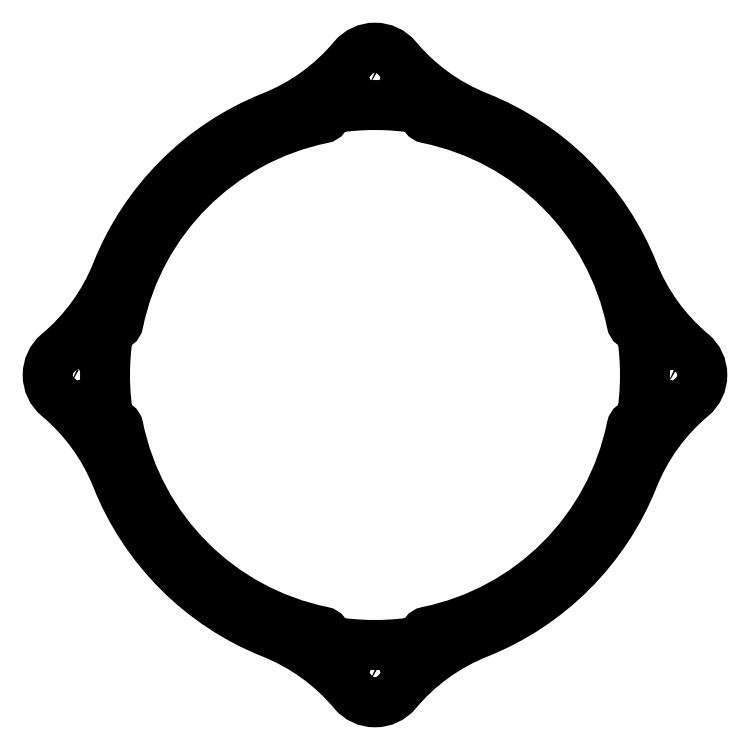
<metadata>
{"format":"dxf","ext":"dxf","renderer":"ezdxf+matplotlib","layout":"modelspace","background":"white","min_lineweight":24,"dpi":150}
</metadata>
<code>
0
SECTION
2
ENTITIES
0
POLYLINE
8
0
66
     1
10
0
20
0
30
0
70
     1
0
VERTEX
8
0
10
802.3
20
584.6
30
0
42
-0.2059
0
VERTEX
8
0
10
840.3
20
546.6
30
0
42
0.1241
0
VERTEX
8
0
10
854.6
20
526.8
30
0
42
-0.4666
0
VERTEX
8
0
10
854.6
20
516
30
0
42
0.1241
0
VERTEX
8
0
10
840.3
20
496.2
30
0
42
-0.2059
0
VERTEX
8
0
10
802.3
20
458.2
30
0
42
0.1241
0
VERTEX
8
0
10
782.5
20
443.9
30
0
42
-0.4666
0
VERTEX
8
0
10
771.8
20
443.9
30
0
42
0.1241
0
VERTEX
8
0
10
752
20
458.2
30
0
42
-0.2059
0
VERTEX
8
0
10
714
20
496.2
30
0
42
0.1241
0
VERTEX
8
0
10
699.6
20
516
30
0
42
-0.4666
0
VERTEX
8
0
10
699.6
20
526.8
30
0
42
0.1241
0
VERTEX
8
0
10
714
20
546.6
30
0
42
-0.2059
0
VERTEX
8
0
10
752
20
584.6
30
0
42
0.1241
0
VERTEX
8
0
10
771.8
20
598.9
30
0
42
-0.4666
0
VERTEX
8
0
10
782.5
20
598.9
30
0
42
0.1241
0
SEQEND
8
0
0
POLYLINE
8
0
66
     1
10
0
20
0
30
0
70
     1
0
VERTEX
8
0
10
765.6
20
456.4
30
0
42
0.08847
0
VERTEX
8
0
10
788.7
20
456.4
30
0
42
0.3634
0
VERTEX
8
0
10
789.1
20
456.9
30
0
0
VERTEX
8
0
10
789.1
20
457.7
30
0
42
-0.3564
0
VERTEX
8
0
10
789.9
20
458.7
30
0
42
0.3006
0
VERTEX
8
0
10
839.8
20
508.6
30
0
42
-0.3564
0
VERTEX
8
0
10
840.8
20
509.4
30
0
0
VERTEX
8
0
10
841.6
20
509.4
30
0
42
0.3634
0
VERTEX
8
0
10
842.1
20
509.8
30
0
42
0.08847
0
VERTEX
8
0
10
842.1
20
533
30
0
42
0.3634
0
VERTEX
8
0
10
841.6
20
533.4
30
0
0
VERTEX
8
0
10
840.8
20
533.4
30
0
42
-0.3564
0
VERTEX
8
0
10
839.8
20
534.2
30
0
42
0.3006
0
VERTEX
8
0
10
789.9
20
584.1
30
0
42
-0.3564
0
VERTEX
8
0
10
789.1
20
585.1
30
0
0
VERTEX
8
0
10
789.1
20
585.9
30
0
42
0.3634
0
VERTEX
8
0
10
788.7
20
586.4
30
0
42
0.08847
0
VERTEX
8
0
10
765.6
20
586.4
30
0
42
0.3634
0
VERTEX
8
0
10
765.1
20
585.9
30
0
0
VERTEX
8
0
10
765.1
20
585.1
30
0
42
-0.3564
0
VERTEX
8
0
10
764.3
20
584.1
30
0
42
0.3006
0
VERTEX
8
0
10
714.4
20
534.2
30
0
42
-0.3564
0
VERTEX
8
0
10
713.5
20
533.4
30
0
0
VERTEX
8
0
10
712.7
20
533.4
30
0
42
0.3634
0
VERTEX
8
0
10
712.2
20
533
30
0
42
0.08847
0
VERTEX
8
0
10
712.2
20
509.8
30
0
42
0.3634
0
VERTEX
8
0
10
712.7
20
509.4
30
0
0
VERTEX
8
0
10
713.5
20
509.4
30
0
42
-0.3564
0
VERTEX
8
0
10
714.4
20
508.6
30
0
42
0.3006
0
VERTEX
8
0
10
764.3
20
458.7
30
0
42
-0.3564
0
VERTEX
8
0
10
765.1
20
457.7
30
0
0
VERTEX
8
0
10
765.1
20
456.9
30
0
42
0.3634
0
SEQEND
8
0
0
POLYLINE
8
0
66
     1
10
0
20
0
30
0
70
     1
0
VERTEX
8
0
10
775.4
20
591.5
30
0
42
0.03797
0
VERTEX
8
0
10
775.8
20
591.3
30
0
42
-0.3906
0
VERTEX
8
0
10
776
20
590.9
30
0
0
VERTEX
8
0
10
775.9
20
590.6
30
0
42
0.0787
0
VERTEX
8
0
10
777.1
20
590.4
30
0
0
VERTEX
8
0
10
777.1
20
590.7
30
0
42
-0.3906
0
VERTEX
8
0
10
777.4
20
591
30
0
42
0.03797
0
VERTEX
8
0
10
777.9
20
591.1
30
0
42
-0.3906
0
VERTEX
8
0
10
778.3
20
590.9
30
0
0
VERTEX
8
0
10
778.4
20
590.6
30
0
42
0.07871
0
VERTEX
8
0
10
779.5
20
591.2
30
0
0
VERTEX
8
0
10
779.3
20
591.4
30
0
42
-0.3906
0
VERTEX
8
0
10
779.4
20
591.8
30
0
42
0.03799
0
VERTEX
8
0
10
779.7
20
592.2
30
0
42
-0.3906
0
VERTEX
8
0
10
780.1
20
592.2
30
0
0
VERTEX
8
0
10
780.4
20
592
30
0
42
0.0787
0
VERTEX
8
0
10
780.9
20
593.2
30
0
0
VERTEX
8
0
10
780.6
20
593.3
30
0
42
-0.3906
0
VERTEX
8
0
10
780.5
20
593.6
30
0
42
0.03799
0
VERTEX
8
0
10
780.5
20
594.1
30
0
42
-0.3906
0
VERTEX
8
0
10
780.8
20
594.4
30
0
0
VERTEX
8
0
10
781.1
20
594.4
30
0
42
0.0787
0
VERTEX
8
0
10
780.9
20
595.6
30
0
0
VERTEX
8
0
10
780.6
20
595.5
30
0
42
-0.3906
0
VERTEX
8
0
10
780.3
20
595.7
30
0
42
0.03795
0
VERTEX
8
0
10
780
20
596.2
30
0
42
-0.3906
0
VERTEX
8
0
10
780.1
20
596.6
30
0
0
VERTEX
8
0
10
780.4
20
596.7
30
0
42
0.0787
0
VERTEX
8
0
10
779.5
20
597.6
30
0
0
VERTEX
8
0
10
779.3
20
597.4
30
0
42
-0.3906
0
VERTEX
8
0
10
778.9
20
597.3
30
0
42
0.03797
0
VERTEX
8
0
10
778.5
20
597.5
30
0
42
-0.3906
0
VERTEX
8
0
10
778.3
20
597.9
30
0
0
VERTEX
8
0
10
778.4
20
598.2
30
0
42
0.0787
0
VERTEX
8
0
10
777.1
20
598.4
30
0
0
VERTEX
8
0
10
777.1
20
598.1
30
0
42
-0.3906
0
VERTEX
8
0
10
776.9
20
597.8
30
0
42
0.03792
0
VERTEX
8
0
10
776.4
20
597.7
30
0
42
-0.3906
0
VERTEX
8
0
10
776
20
597.9
30
0
0
VERTEX
8
0
10
775.9
20
598.2
30
0
42
0.0787
0
VERTEX
8
0
10
774.8
20
597.6
30
0
0
VERTEX
8
0
10
775
20
597.4
30
0
42
-0.3906
0
VERTEX
8
0
10
774.9
20
597
30
0
42
0.03795
0
VERTEX
8
0
10
774.6
20
596.6
30
0
42
-0.3906
0
VERTEX
8
0
10
774.2
20
596.6
30
0
0
VERTEX
8
0
10
773.9
20
596.7
30
0
42
0.0787
0
VERTEX
8
0
10
773.3
20
595.6
30
0
0
VERTEX
8
0
10
773.6
20
595.5
30
0
42
-0.3906
0
VERTEX
8
0
10
773.8
20
595.2
30
0
42
0.03798
0
VERTEX
8
0
10
773.8
20
594.7
30
0
42
-0.3906
0
VERTEX
8
0
10
773.5
20
594.4
30
0
0
VERTEX
8
0
10
773.1
20
594.4
30
0
42
0.07872
0
VERTEX
8
0
10
773.3
20
593.2
30
0
0
VERTEX
8
0
10
773.6
20
593.3
30
0
42
-0.3906
0
VERTEX
8
0
10
774
20
593.1
30
0
42
0.038
0
VERTEX
8
0
10
774.2
20
592.6
30
0
42
-0.3906
0
VERTEX
8
0
10
774.2
20
592.2
30
0
0
VERTEX
8
0
10
773.9
20
592
30
0
42
0.07871
0
VERTEX
8
0
10
774.8
20
591.2
30
0
0
VERTEX
8
0
10
775
20
591.4
30
0
42
-0.3906
0
SEQEND
8
0
0
POLYLINE
8
0
66
     1
10
0
20
0
30
0
70
     1
0
VERTEX
8
0
10
702.4
20
518.5
30
0
42
0.03797
0
VERTEX
8
0
10
702.8
20
518.3
30
0
42
-0.3906
0
VERTEX
8
0
10
703
20
517.9
30
0
0
VERTEX
8
0
10
702.9
20
517.6
30
0
42
0.0787
0
VERTEX
8
0
10
704.1
20
517.4
30
0
0
VERTEX
8
0
10
704.1
20
517.7
30
0
42
-0.3906
0
VERTEX
8
0
10
704.4
20
518
30
0
42
0.03797
0
VERTEX
8
0
10
704.9
20
518.1
30
0
42
-0.3906
0
VERTEX
8
0
10
705.3
20
517.9
30
0
0
VERTEX
8
0
10
705.4
20
517.6
30
0
42
0.07871
0
VERTEX
8
0
10
706.5
20
518.2
30
0
0
VERTEX
8
0
10
706.3
20
518.4
30
0
42
-0.3906
0
VERTEX
8
0
10
706.4
20
518.8
30
0
42
0.03799
0
VERTEX
8
0
10
706.7
20
519.2
30
0
42
-0.3906
0
VERTEX
8
0
10
707.1
20
519.2
30
0
0
VERTEX
8
0
10
707.4
20
519
30
0
42
0.0787
0
VERTEX
8
0
10
707.9
20
520.2
30
0
0
VERTEX
8
0
10
707.7
20
520.3
30
0
42
-0.3906
0
VERTEX
8
0
10
707.5
20
520.6
30
0
42
0.03799
0
VERTEX
8
0
10
707.5
20
521.1
30
0
42
-0.3906
0
VERTEX
8
0
10
707.8
20
521.4
30
0
0
VERTEX
8
0
10
708.1
20
521.4
30
0
42
0.0787
0
VERTEX
8
0
10
707.9
20
522.6
30
0
0
VERTEX
8
0
10
707.7
20
522.5
30
0
42
-0.3906
0
VERTEX
8
0
10
707.3
20
522.7
30
0
42
0.03795
0
VERTEX
8
0
10
707
20
523.2
30
0
42
-0.3906
0
VERTEX
8
0
10
707.1
20
523.6
30
0
0
VERTEX
8
0
10
707.4
20
523.7
30
0
42
0.0787
0
VERTEX
8
0
10
706.5
20
524.6
30
0
0
VERTEX
8
0
10
706.3
20
524.4
30
0
42
-0.3906
0
VERTEX
8
0
10
705.9
20
524.3
30
0
42
0.03797
0
VERTEX
8
0
10
705.5
20
524.5
30
0
42
-0.3906
0
VERTEX
8
0
10
705.3
20
524.9
30
0
0
VERTEX
8
0
10
705.4
20
525.2
30
0
42
0.0787
0
VERTEX
8
0
10
704.1
20
525.4
30
0
0
VERTEX
8
0
10
704.1
20
525.1
30
0
42
-0.3906
0
VERTEX
8
0
10
703.9
20
524.8
30
0
42
0.03792
0
VERTEX
8
0
10
703.4
20
524.7
30
0
42
-0.3906
0
VERTEX
8
0
10
703
20
524.9
30
0
0
VERTEX
8
0
10
702.9
20
525.2
30
0
42
0.0787
0
VERTEX
8
0
10
701.8
20
524.6
30
0
0
VERTEX
8
0
10
702
20
524.4
30
0
42
-0.3906
0
VERTEX
8
0
10
701.9
20
524
30
0
42
0.03795
0
VERTEX
8
0
10
701.6
20
523.6
30
0
42
-0.3906
0
VERTEX
8
0
10
701.2
20
523.6
30
0
0
VERTEX
8
0
10
700.9
20
523.7
30
0
42
0.0787
0
VERTEX
8
0
10
700.3
20
522.6
30
0
0
VERTEX
8
0
10
700.6
20
522.5
30
0
42
-0.3906
0
VERTEX
8
0
10
700.8
20
522.2
30
0
42
0.03798
0
VERTEX
8
0
10
700.8
20
521.7
30
0
42
-0.3906
0
VERTEX
8
0
10
700.5
20
521.4
30
0
0
VERTEX
8
0
10
700.1
20
521.4
30
0
42
0.07872
0
VERTEX
8
0
10
700.3
20
520.2
30
0
0
VERTEX
8
0
10
700.6
20
520.3
30
0
42
-0.3906
0
VERTEX
8
0
10
701
20
520.1
30
0
42
0.038
0
VERTEX
8
0
10
701.2
20
519.6
30
0
42
-0.3906
0
VERTEX
8
0
10
701.2
20
519.2
30
0
0
VERTEX
8
0
10
700.9
20
519
30
0
42
0.07871
0
VERTEX
8
0
10
701.8
20
518.2
30
0
0
VERTEX
8
0
10
702
20
518.4
30
0
42
-0.3906
0
SEQEND
8
0
0
POLYLINE
8
0
66
     1
10
0
20
0
30
0
70
     1
0
VERTEX
8
0
10
848.4
20
518.5
30
0
42
0.03797
0
VERTEX
8
0
10
848.8
20
518.3
30
0
42
-0.3906
0
VERTEX
8
0
10
849
20
517.9
30
0
0
VERTEX
8
0
10
848.9
20
517.6
30
0
42
0.0787
0
VERTEX
8
0
10
850.1
20
517.4
30
0
0
VERTEX
8
0
10
850.1
20
517.7
30
0
42
-0.3906
0
VERTEX
8
0
10
850.4
20
518
30
0
42
0.03797
0
VERTEX
8
0
10
850.9
20
518.1
30
0
42
-0.3906
0
VERTEX
8
0
10
851.3
20
517.9
30
0
0
VERTEX
8
0
10
851.4
20
517.6
30
0
42
0.07871
0
VERTEX
8
0
10
852.5
20
518.2
30
0
0
VERTEX
8
0
10
852.3
20
518.4
30
0
42
-0.3906
0
VERTEX
8
0
10
852.4
20
518.8
30
0
42
0.03799
0
VERTEX
8
0
10
852.7
20
519.2
30
0
42
-0.3906
0
VERTEX
8
0
10
853.1
20
519.2
30
0
0
VERTEX
8
0
10
853.4
20
519
30
0
42
0.0787
0
VERTEX
8
0
10
853.9
20
520.2
30
0
0
VERTEX
8
0
10
853.6
20
520.3
30
0
42
-0.3906
0
VERTEX
8
0
10
853.5
20
520.6
30
0
42
0.03799
0
VERTEX
8
0
10
853.5
20
521.1
30
0
42
-0.3906
0
VERTEX
8
0
10
853.8
20
521.4
30
0
0
VERTEX
8
0
10
854.1
20
521.4
30
0
42
0.0787
0
VERTEX
8
0
10
853.9
20
522.6
30
0
0
VERTEX
8
0
10
853.6
20
522.5
30
0
42
-0.3906
0
VERTEX
8
0
10
853.3
20
522.7
30
0
42
0.03795
0
VERTEX
8
0
10
853
20
523.2
30
0
42
-0.3906
0
VERTEX
8
0
10
853.1
20
523.6
30
0
0
VERTEX
8
0
10
853.4
20
523.7
30
0
42
0.0787
0
VERTEX
8
0
10
852.5
20
524.6
30
0
0
VERTEX
8
0
10
852.3
20
524.4
30
0
42
-0.3906
0
VERTEX
8
0
10
851.9
20
524.3
30
0
42
0.03797
0
VERTEX
8
0
10
851.5
20
524.5
30
0
42
-0.3906
0
VERTEX
8
0
10
851.3
20
524.9
30
0
0
VERTEX
8
0
10
851.4
20
525.2
30
0
42
0.0787
0
VERTEX
8
0
10
850.1
20
525.4
30
0
0
VERTEX
8
0
10
850.1
20
525.1
30
0
42
-0.3906
0
VERTEX
8
0
10
849.9
20
524.8
30
0
42
0.03792
0
VERTEX
8
0
10
849.4
20
524.7
30
0
42
-0.3906
0
VERTEX
8
0
10
849
20
524.9
30
0
0
VERTEX
8
0
10
848.9
20
525.2
30
0
42
0.0787
0
VERTEX
8
0
10
847.8
20
524.6
30
0
0
VERTEX
8
0
10
848
20
524.4
30
0
42
-0.3906
0
VERTEX
8
0
10
847.9
20
524
30
0
42
0.03795
0
VERTEX
8
0
10
847.6
20
523.6
30
0
42
-0.3906
0
VERTEX
8
0
10
847.2
20
523.6
30
0
0
VERTEX
8
0
10
846.9
20
523.7
30
0
42
0.0787
0
VERTEX
8
0
10
846.3
20
522.6
30
0
0
VERTEX
8
0
10
846.6
20
522.5
30
0
42
-0.3906
0
VERTEX
8
0
10
846.8
20
522.2
30
0
42
0.03798
0
VERTEX
8
0
10
846.8
20
521.7
30
0
42
-0.3906
0
VERTEX
8
0
10
846.5
20
521.4
30
0
0
VERTEX
8
0
10
846.1
20
521.4
30
0
42
0.07872
0
VERTEX
8
0
10
846.3
20
520.2
30
0
0
VERTEX
8
0
10
846.6
20
520.3
30
0
42
-0.3906
0
VERTEX
8
0
10
847
20
520.1
30
0
42
0.038
0
VERTEX
8
0
10
847.2
20
519.6
30
0
42
-0.3906
0
VERTEX
8
0
10
847.2
20
519.2
30
0
0
VERTEX
8
0
10
846.9
20
519
30
0
42
0.07871
0
VERTEX
8
0
10
847.8
20
518.2
30
0
0
VERTEX
8
0
10
848
20
518.4
30
0
42
-0.3906
0
SEQEND
8
0
0
POLYLINE
8
0
66
     1
10
0
20
0
30
0
70
     1
0
VERTEX
8
0
10
775.4
20
445.5
30
0
42
0.03797
0
VERTEX
8
0
10
775.8
20
445.3
30
0
42
-0.3906
0
VERTEX
8
0
10
776
20
444.9
30
0
0
VERTEX
8
0
10
775.9
20
444.6
30
0
42
0.0787
0
VERTEX
8
0
10
777.1
20
444.4
30
0
0
VERTEX
8
0
10
777.1
20
444.7
30
0
42
-0.3906
0
VERTEX
8
0
10
777.4
20
445
30
0
42
0.03797
0
VERTEX
8
0
10
777.9
20
445.1
30
0
42
-0.3906
0
VERTEX
8
0
10
778.3
20
444.9
30
0
0
VERTEX
8
0
10
778.4
20
444.6
30
0
42
0.07871
0
VERTEX
8
0
10
779.5
20
445.2
30
0
0
VERTEX
8
0
10
779.3
20
445.4
30
0
42
-0.3906
0
VERTEX
8
0
10
779.4
20
445.8
30
0
42
0.03799
0
VERTEX
8
0
10
779.7
20
446.2
30
0
42
-0.3906
0
VERTEX
8
0
10
780.1
20
446.2
30
0
0
VERTEX
8
0
10
780.4
20
446
30
0
42
0.0787
0
VERTEX
8
0
10
780.9
20
447.2
30
0
0
VERTEX
8
0
10
780.7
20
447.3
30
0
42
-0.3906
0
VERTEX
8
0
10
780.5
20
447.6
30
0
42
0.03799
0
VERTEX
8
0
10
780.5
20
448.1
30
0
42
-0.3906
0
VERTEX
8
0
10
780.8
20
448.4
30
0
0
VERTEX
8
0
10
781.1
20
448.4
30
0
42
0.0787
0
VERTEX
8
0
10
780.9
20
449.6
30
0
0
VERTEX
8
0
10
780.7
20
449.5
30
0
42
-0.3906
0
VERTEX
8
0
10
780.3
20
449.7
30
0
42
0.03795
0
VERTEX
8
0
10
780
20
450.2
30
0
42
-0.3906
0
VERTEX
8
0
10
780.1
20
450.6
30
0
0
VERTEX
8
0
10
780.4
20
450.7
30
0
42
0.0787
0
VERTEX
8
0
10
779.5
20
451.6
30
0
0
VERTEX
8
0
10
779.3
20
451.4
30
0
42
-0.3906
0
VERTEX
8
0
10
778.9
20
451.3
30
0
42
0.03797
0
VERTEX
8
0
10
778.5
20
451.5
30
0
42
-0.3906
0
VERTEX
8
0
10
778.3
20
451.9
30
0
0
VERTEX
8
0
10
778.4
20
452.2
30
0
42
0.0787
0
VERTEX
8
0
10
777.1
20
452.4
30
0
0
VERTEX
8
0
10
777.1
20
452.1
30
0
42
-0.3906
0
VERTEX
8
0
10
776.9
20
451.8
30
0
42
0.03792
0
VERTEX
8
0
10
776.4
20
451.7
30
0
42
-0.3906
0
VERTEX
8
0
10
776
20
451.9
30
0
0
VERTEX
8
0
10
775.9
20
452.2
30
0
42
0.0787
0
VERTEX
8
0
10
774.8
20
451.6
30
0
0
VERTEX
8
0
10
775
20
451.4
30
0
42
-0.3906
0
VERTEX
8
0
10
774.9
20
451
30
0
42
0.03795
0
VERTEX
8
0
10
774.6
20
450.6
30
0
42
-0.3906
0
VERTEX
8
0
10
774.2
20
450.6
30
0
0
VERTEX
8
0
10
773.9
20
450.7
30
0
42
0.0787
0
VERTEX
8
0
10
773.3
20
449.6
30
0
0
VERTEX
8
0
10
773.6
20
449.5
30
0
42
-0.3906
0
VERTEX
8
0
10
773.8
20
449.2
30
0
42
0.03798
0
VERTEX
8
0
10
773.8
20
448.7
30
0
42
-0.3906
0
VERTEX
8
0
10
773.5
20
448.4
30
0
0
VERTEX
8
0
10
773.1
20
448.4
30
0
42
0.07872
0
VERTEX
8
0
10
773.3
20
447.2
30
0
0
VERTEX
8
0
10
773.6
20
447.3
30
0
42
-0.3906
0
VERTEX
8
0
10
774
20
447.1
30
0
42
0.038
0
VERTEX
8
0
10
774.2
20
446.6
30
0
42
-0.3906
0
VERTEX
8
0
10
774.2
20
446.2
30
0
0
VERTEX
8
0
10
773.9
20
446
30
0
42
0.07871
0
VERTEX
8
0
10
774.8
20
445.2
30
0
0
VERTEX
8
0
10
775
20
445.4
30
0
42
-0.3906
0
SEQEND
8
0
0
ENDSEC
0
EOF

</code>
